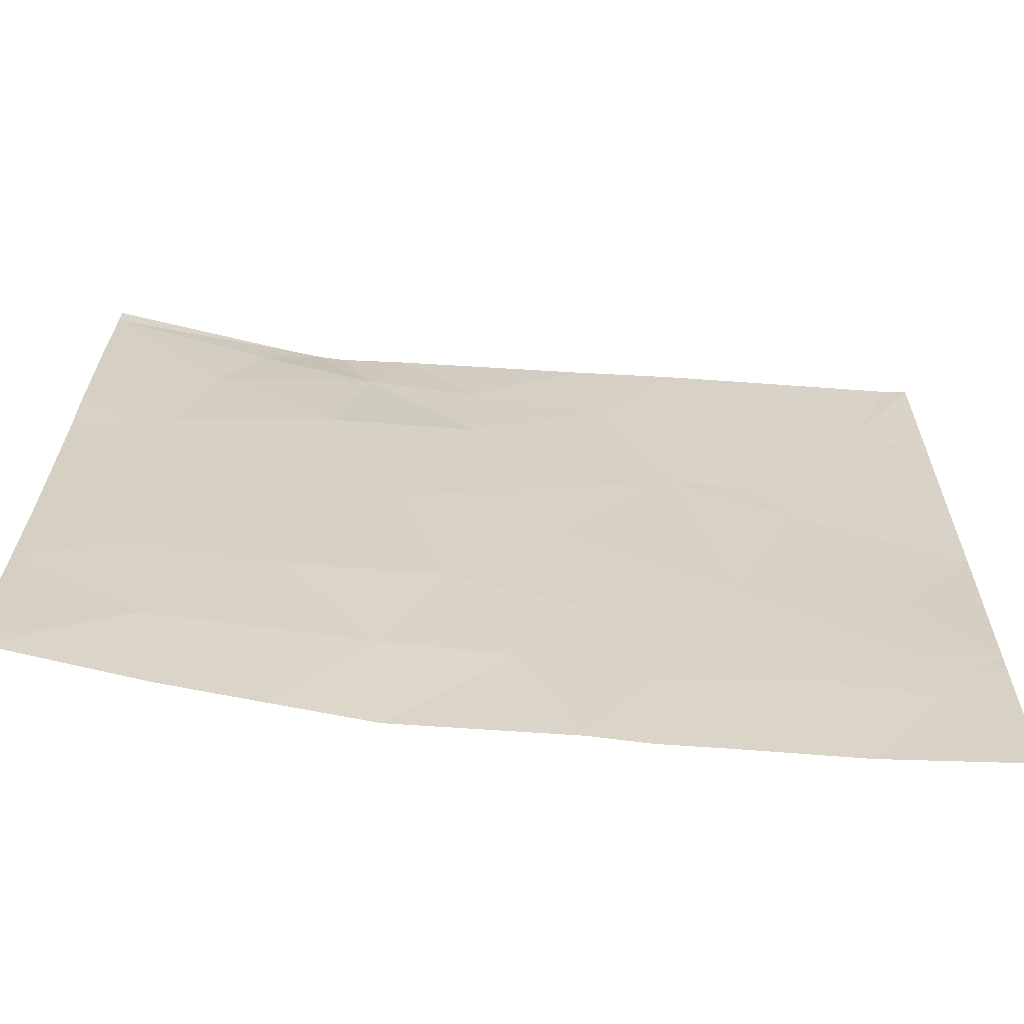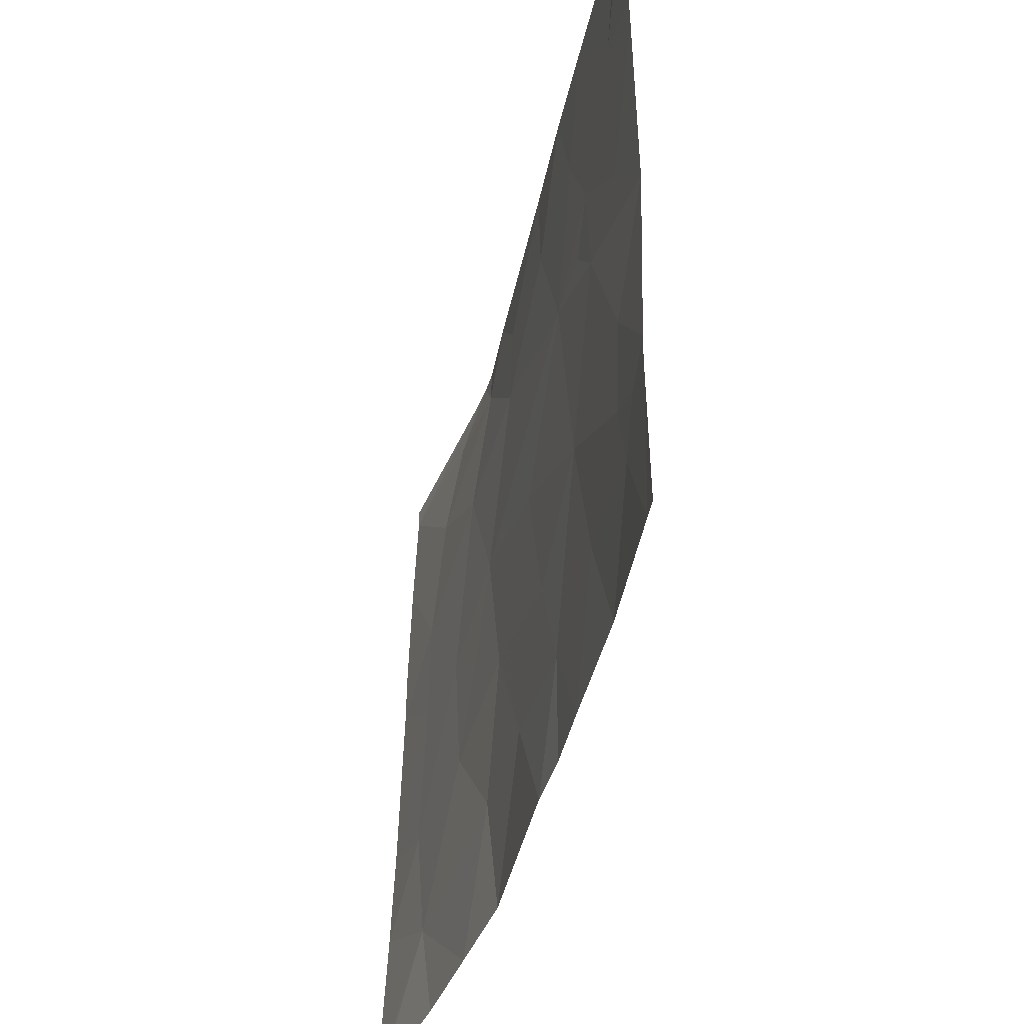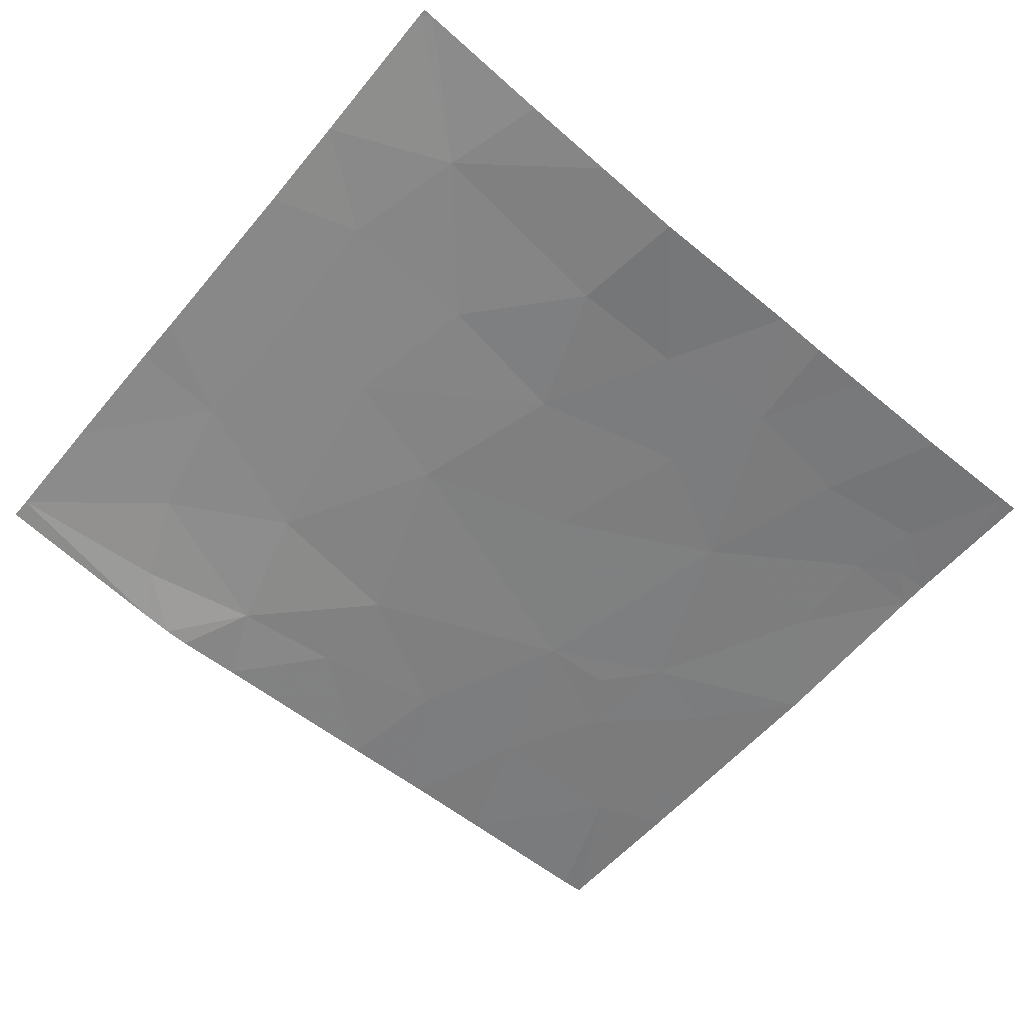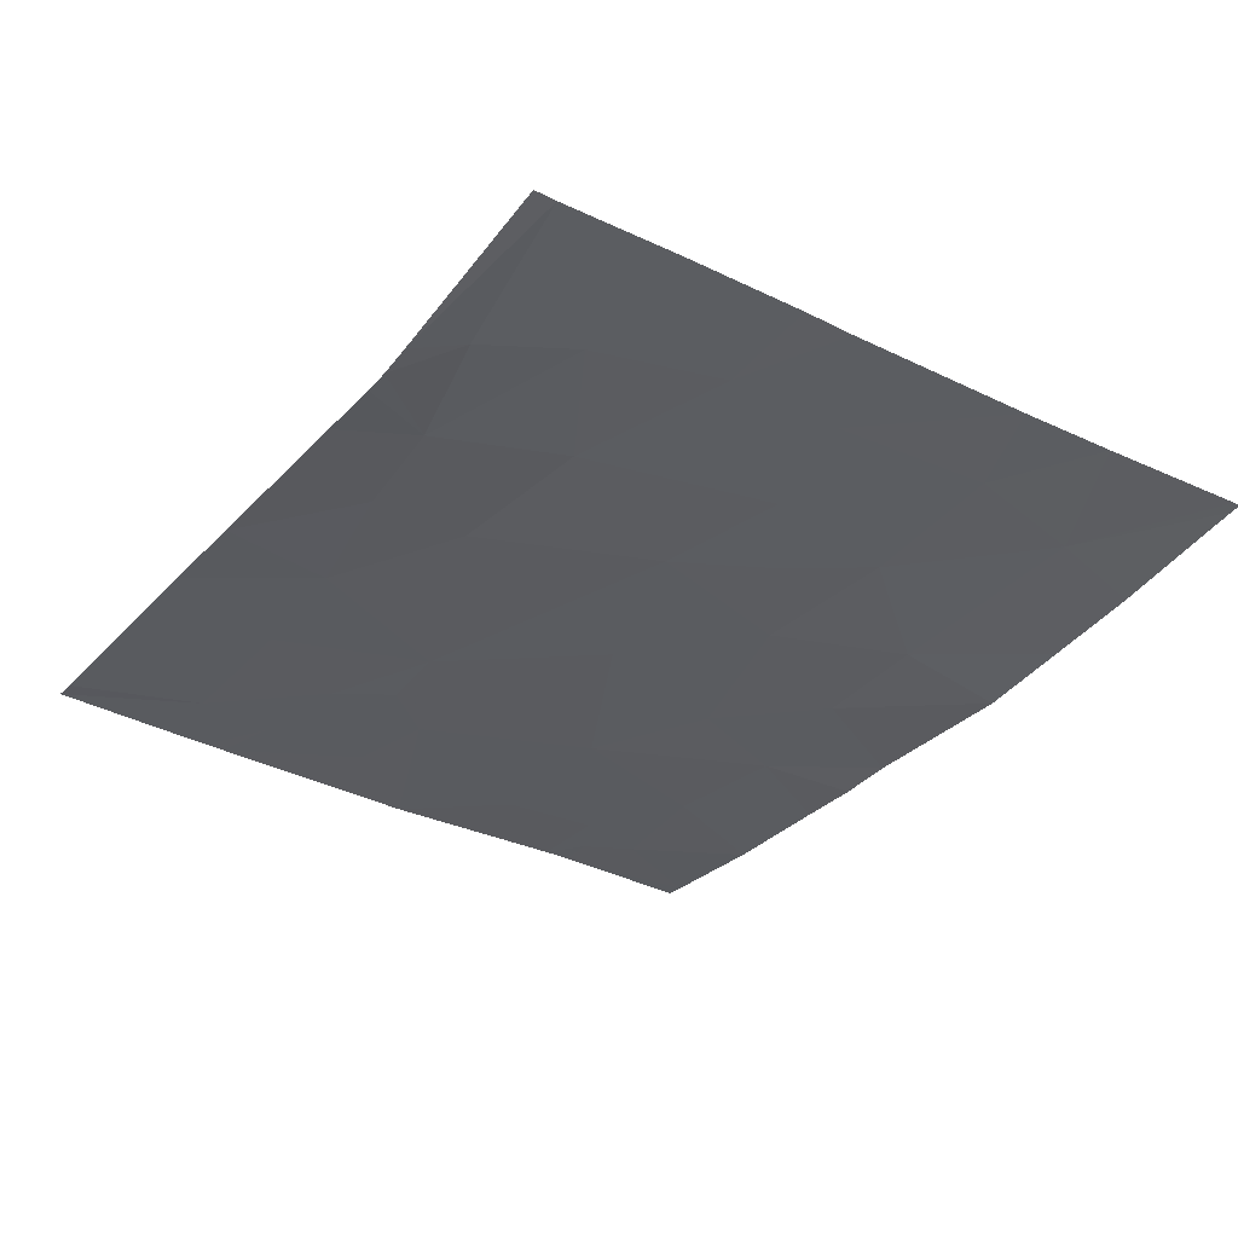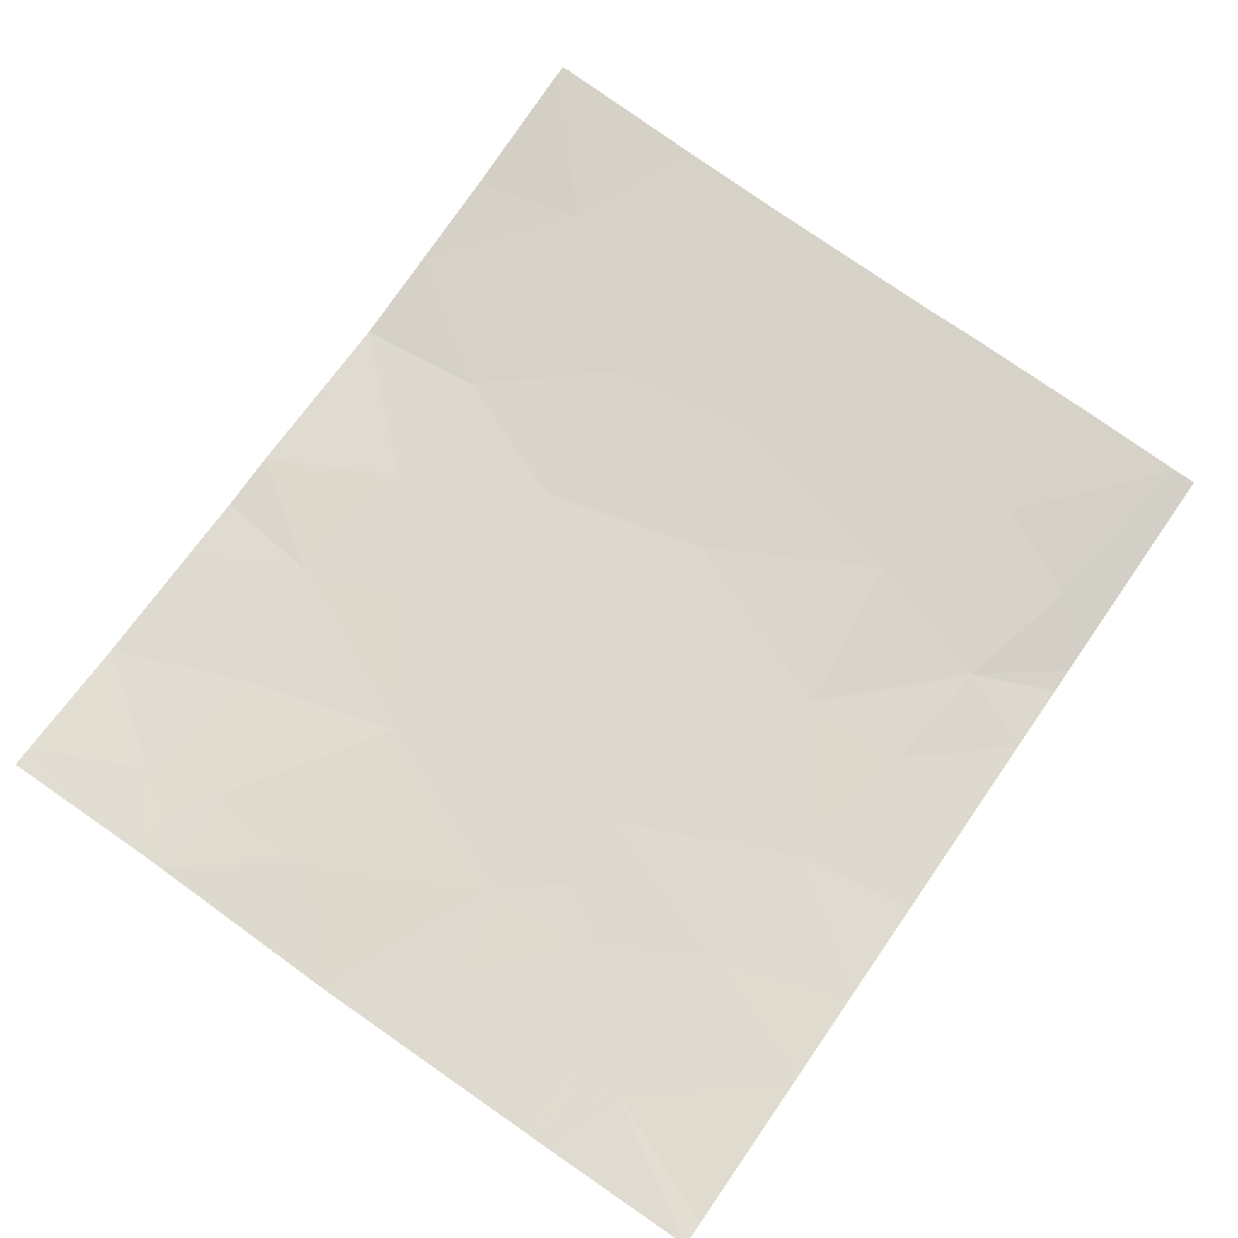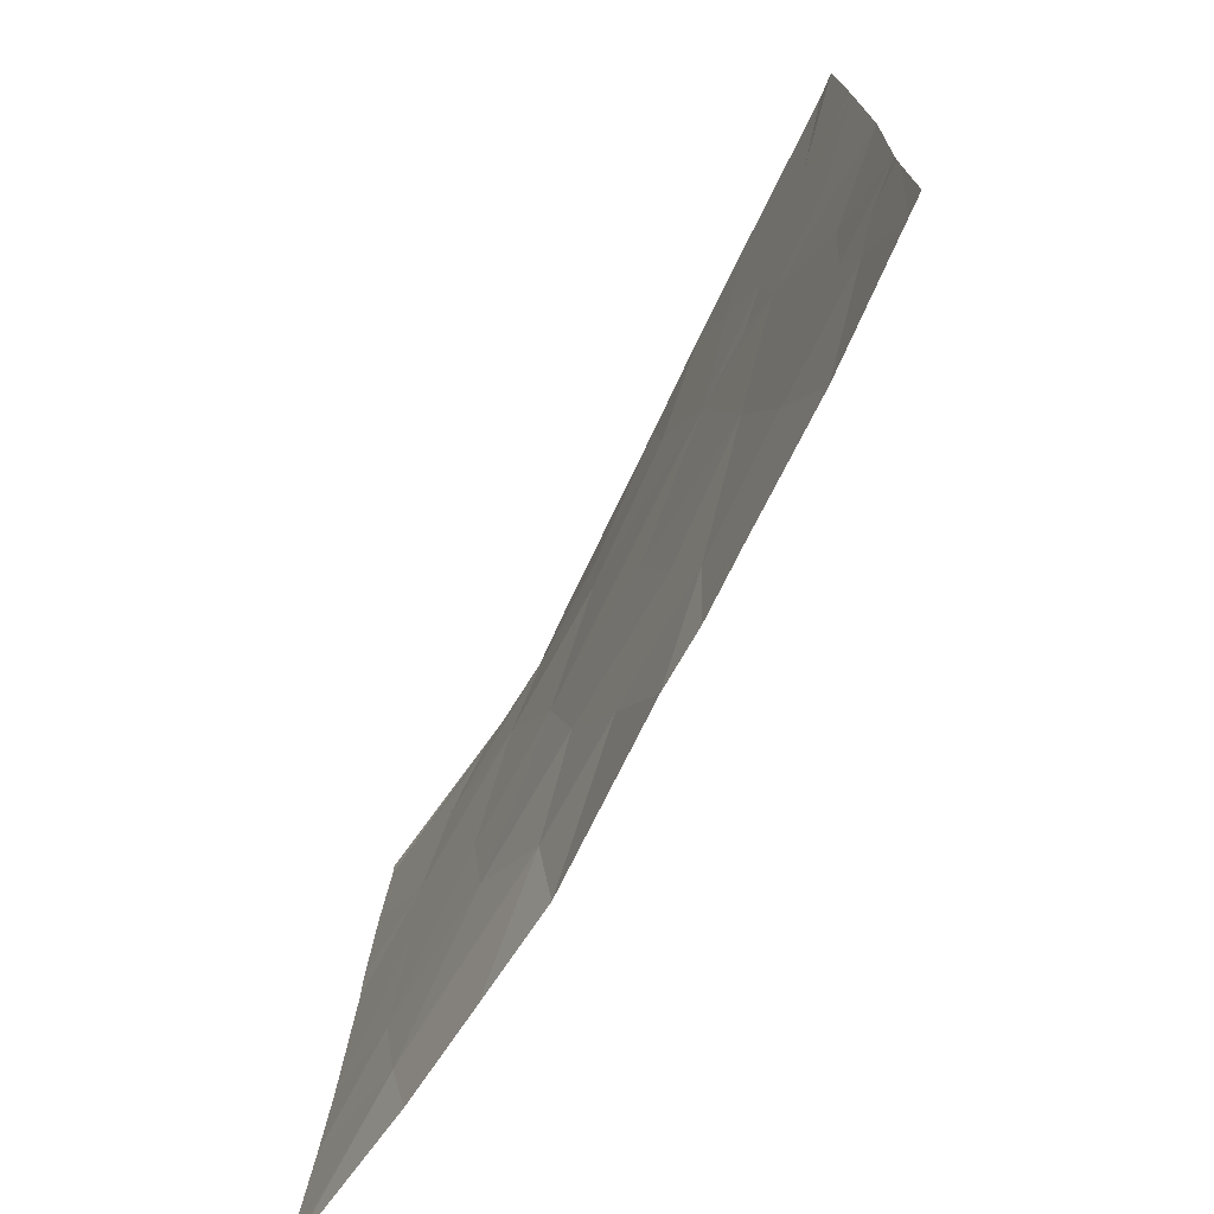
<metadata>
{"format":"obj","ext":"obj","renderer":"f3d","projection":"perspective","resolution":1024,"background":"white","views":[{"elev":-63.1,"azim":173.5,"up":"+Z"},{"elev":-42.3,"azim":-104.4,"up":"+Z"},{"elev":-59.9,"azim":139.3,"up":"+Y"},{"elev":-34.2,"azim":55.2,"up":"+Y"},{"elev":72.8,"azim":-55.1,"up":"+Y"},{"elev":-73.5,"azim":-118.4,"up":"+Z"}]}
</metadata>
<code>
v 52.01 45.64 -18.54
v 52 45.63 -19.14
v 52.3 45.62 -19.03
v 52.1 45.63 -18.54
v 52.68 45.6 -19.41
v 52.82 45.6 -19.62
v 53.11 45.59 -19.6
v 53.91 45.56 -18.88
v 53.46 45.57 -18.54
v 53.91 45.57 -19.27
v 53.39 45.58 -18.99
v 52.27 45.62 -21.14
v 52.34 45.62 -20.86
v 52.16 45.63 -20.96
v 52.71 45.6 -18.54
v 54.22 45.58 -21.07
v 53.75 45.58 -21.08
v 54.01 45.59 -20.56
v 54.17 45.59 -19.95
v 53.56 45.59 -20.15
v 53.03 45.58 -21.54
v 53.28 45.57 -21.54
v 53.23 45.59 -21.14
v 55.5 45.7 -21.54
v 55.51 45.7 -21.51
v 55.47 45.7 -21.54
v 55.49 45.68 -20.91
v 55.02 45.64 -21.14
v 54.92 45.62 -21.54
v 54.55 45.59 -21.54
v 55.51 45.7 -21.54
v 54.66 45.61 -20.1
v 54.36 45.6 -20.31
v 55.46 45.62 -18.54
v 55.46 45.62 -18.63
v 54.82 45.56 -18.72
v 54.72 45.53 -18.54
v 54.57 45.61 -20.64
v 54.59 45.51 -18.54
v 52.64 45.6 -19.83
v 52 45.62 -20.11
v 52.92 45.6 -20.49
v 52.31 45.62 -20.49
v 54.35 45.55 -18.83
v 52.01 45.64 -21.04
v 52.01 45.64 -20.97
v 54.49 45.51 -18.54
v 52.08 45.63 -21.54
v 52.01 45.64 -21.54
v 52.56 45.6 -21.54
v 52 45.63 -19.19
v 52.26 45.62 -19.33
v 54.97 45.6 -19.06
v 52 45.63 -19.27
v 52.3 45.62 -19.76
v 54.5 45.59 -19.34
v 53.51 45.58 -21.54
v 54.17 45.55 -21.54
v 55.13 45.64 -20.64
v 55.09 45.63 -20.02
v 54.22 45.53 -18.54
v 55.09 45.62 -19.56
v 53.07 45.59 -18.54
v 52.89 45.6 -19.02
v 52.01 45.64 -20.86
v 53.39 45.59 -20.73
v 55.47 45.64 -19.08
v 55.48 45.65 -19.57
v 55.49 45.66 -20.52
v 55.48 45.65 -19.77
v 52.75 45.6 -21.08
f 3 1 2
f 3 4 1
f 7 5 6
f 11 8 9
f 11 10 8
f 14 12 13
f 3 15 4
f 18 17 16
f 7 20 19
f 19 10 7
f 23 21 22
f 26 24 25
f 28 25 27
f 28 26 25
f 30 29 28
f 29 26 28
f 24 31 25
f 33 32 19
f 37 35 34
f 37 36 35
f 32 33 38
f 36 37 39
f 43 40 41
f 43 42 40
f 10 44 8
f 12 46 45
f 44 39 47
f 48 12 45
f 45 49 48
f 50 12 48
f 51 3 2
f 52 5 3
f 7 42 20
f 53 35 36
f 18 38 33
f 18 19 20
f 55 54 41
f 55 52 54
f 55 41 40
f 10 56 44
f 17 57 58
f 58 16 17
f 59 32 38
f 59 60 32
f 44 47 61
f 52 3 51
f 44 36 39
f 23 22 57
f 5 40 6
f 23 57 17
f 56 19 32
f 32 62 56
f 7 40 42
f 59 38 28
f 53 36 44
f 44 56 53
f 64 63 15
f 8 61 9
f 8 44 61
f 52 51 54
f 14 65 46
f 55 40 5
f 5 52 55
f 23 66 42
f 62 68 67
f 18 16 38
f 59 28 27
f 59 27 69
f 7 64 5
f 43 41 65
f 11 7 10
f 10 19 56
f 16 30 28
f 28 38 16
f 60 62 32
f 7 6 40
f 60 70 62
f 18 33 19
f 14 13 65
f 62 70 68
f 62 53 56
f 11 63 64
f 64 7 11
f 66 18 20
f 20 42 66
f 14 46 12
f 16 58 30
f 66 17 18
f 66 23 17
f 71 12 50
f 53 67 35
f 53 62 67
f 71 13 12
f 71 42 13
f 60 69 70
f 60 59 69
f 11 9 63
f 71 50 21
f 21 23 71
f 64 15 3
f 3 5 64
f 71 23 42
f 43 65 13
f 13 42 43

</code>
